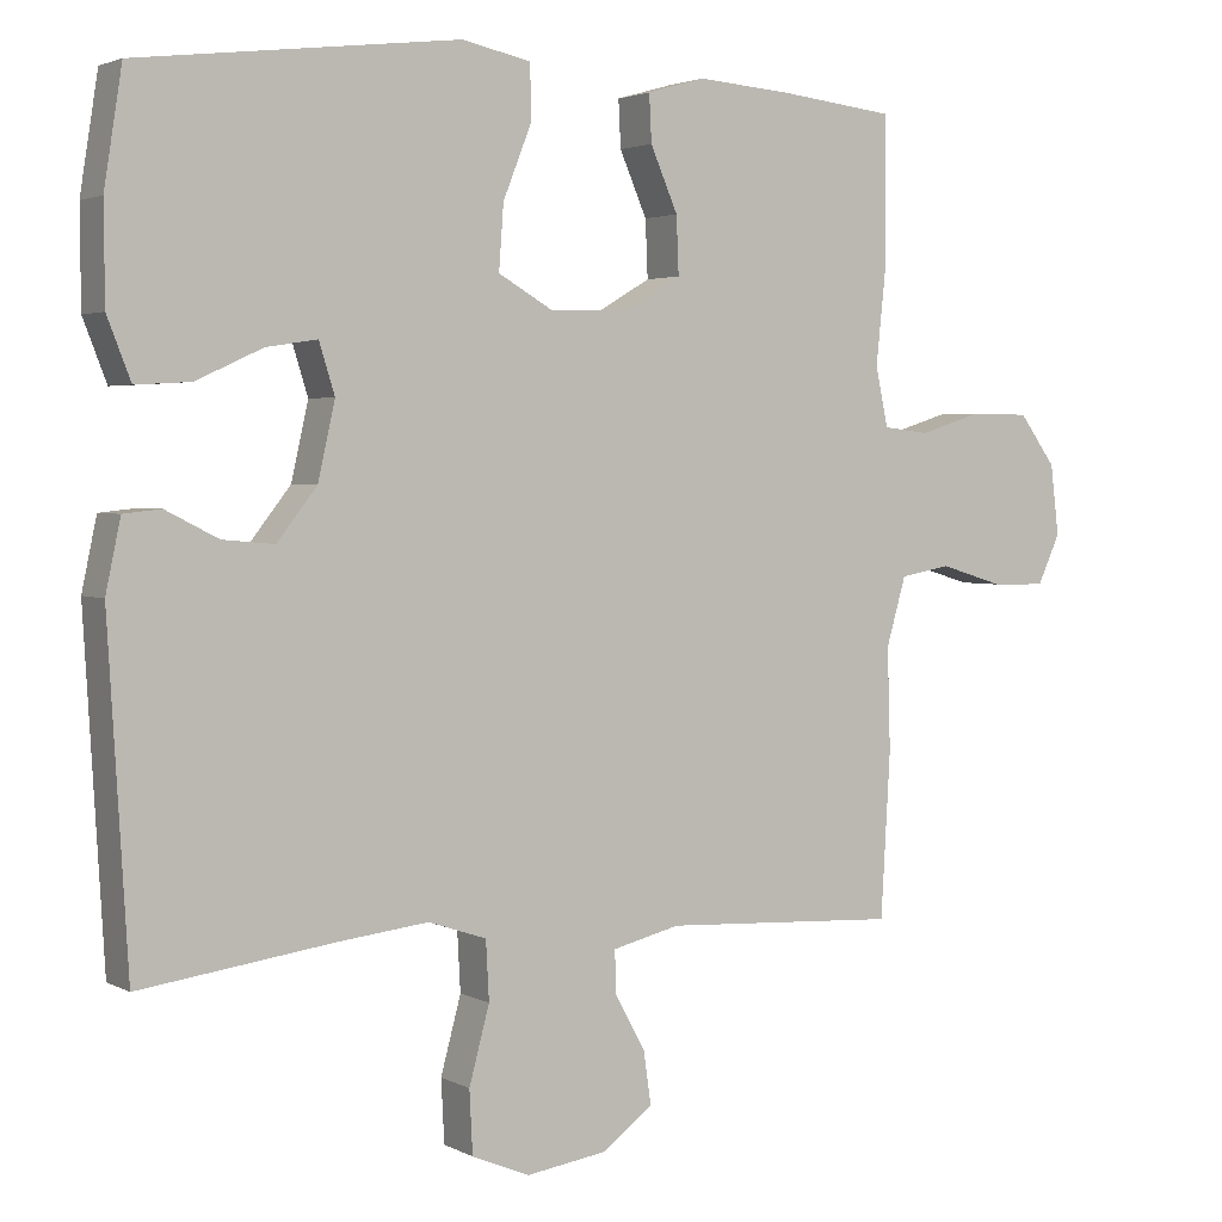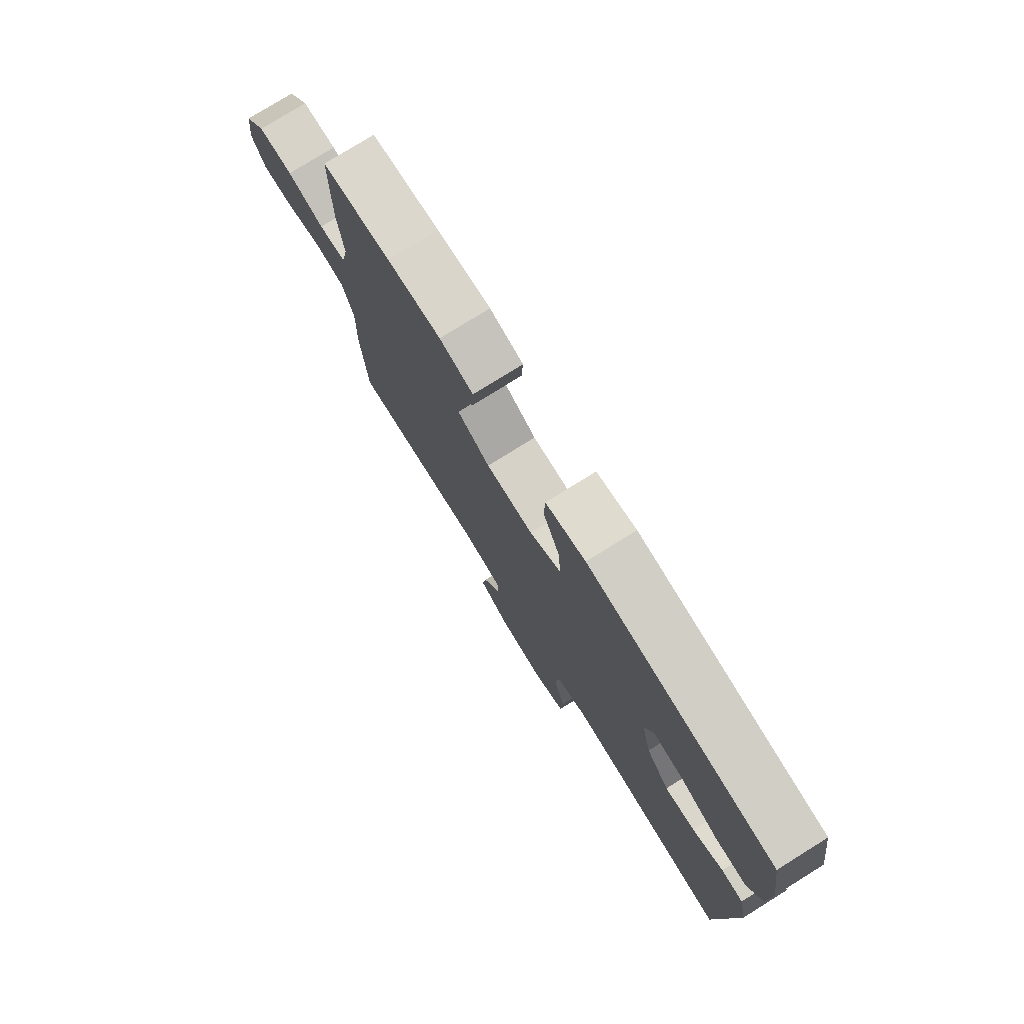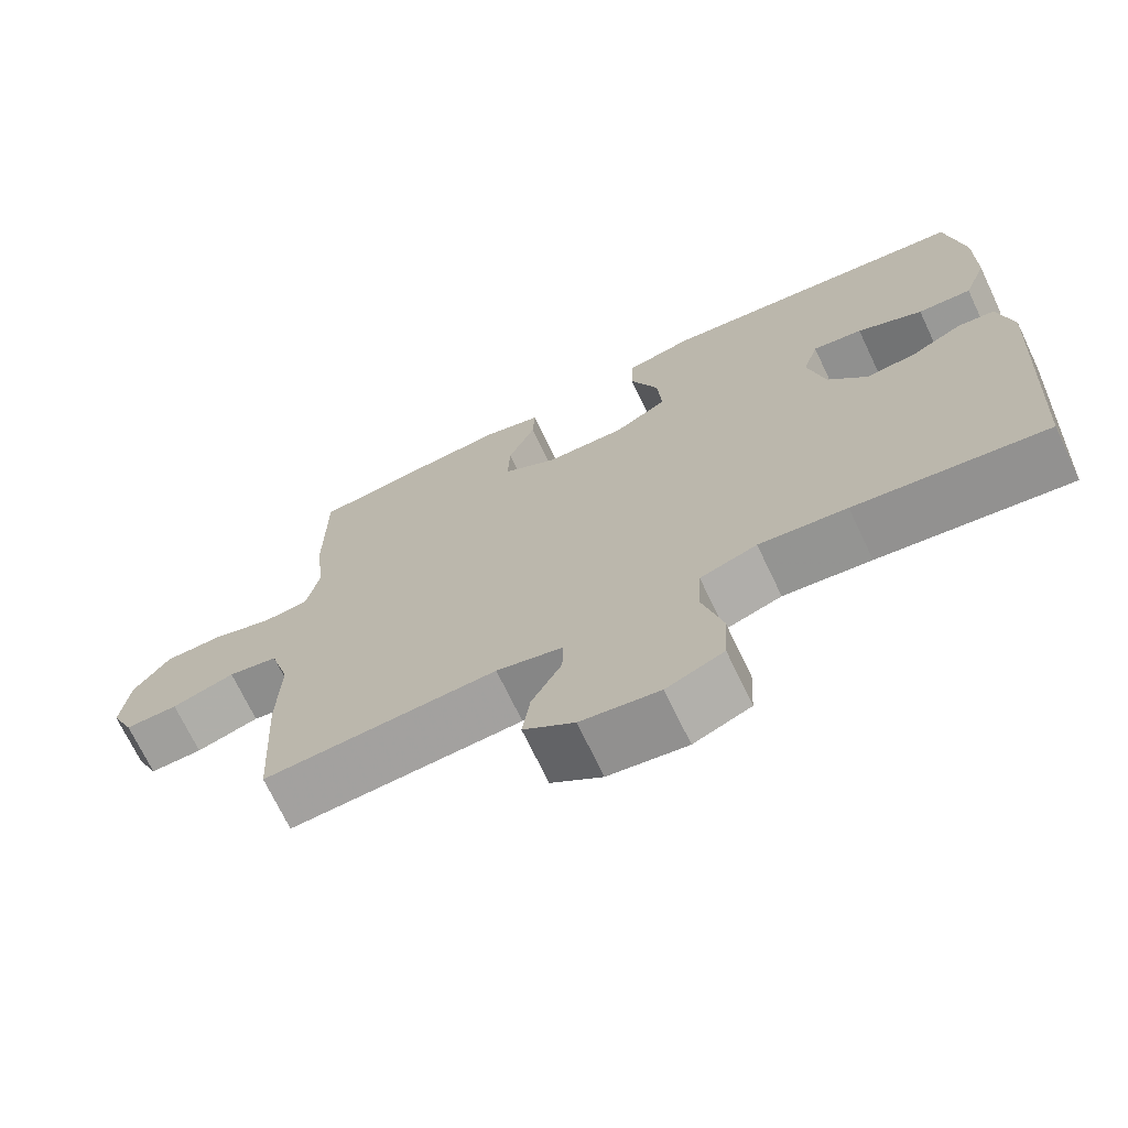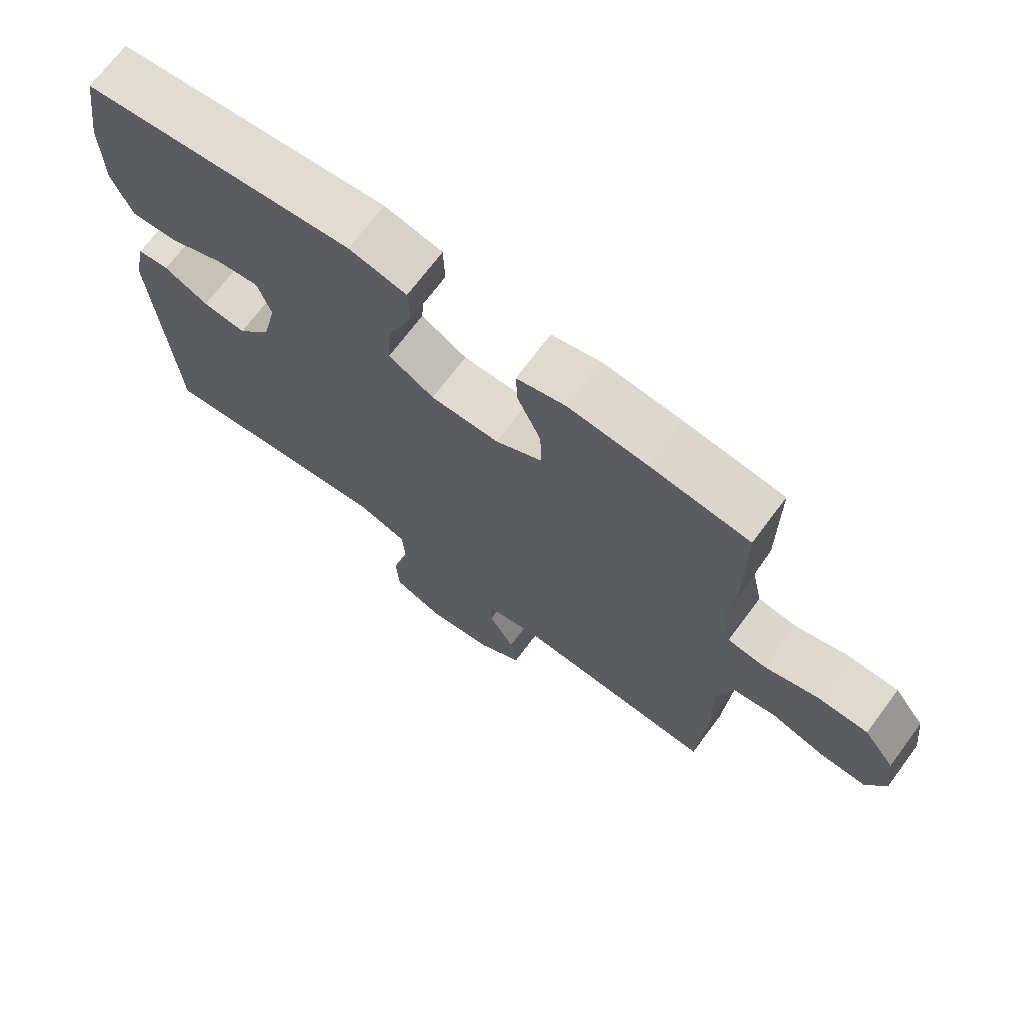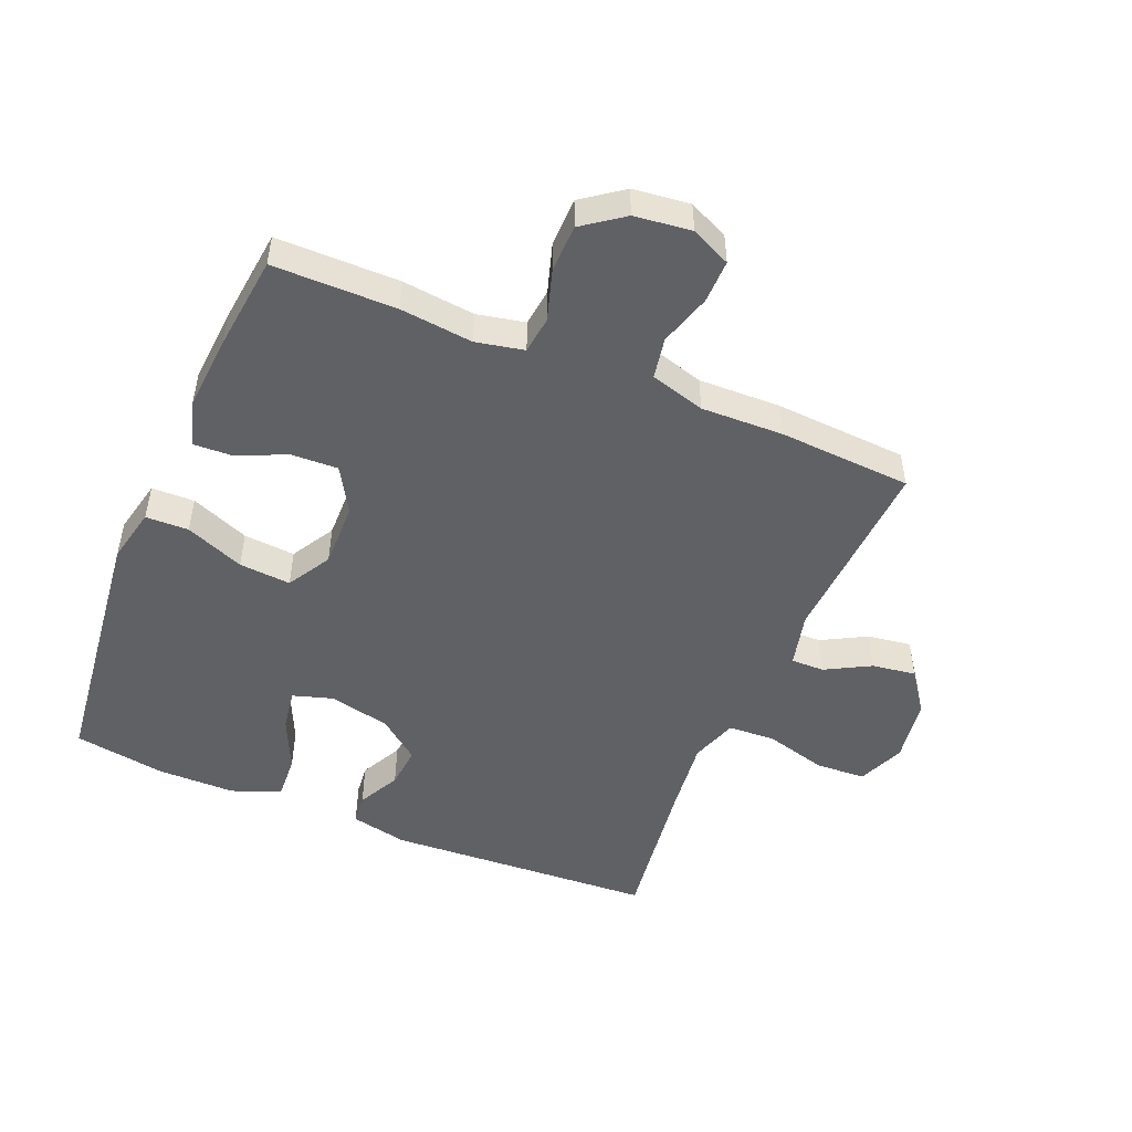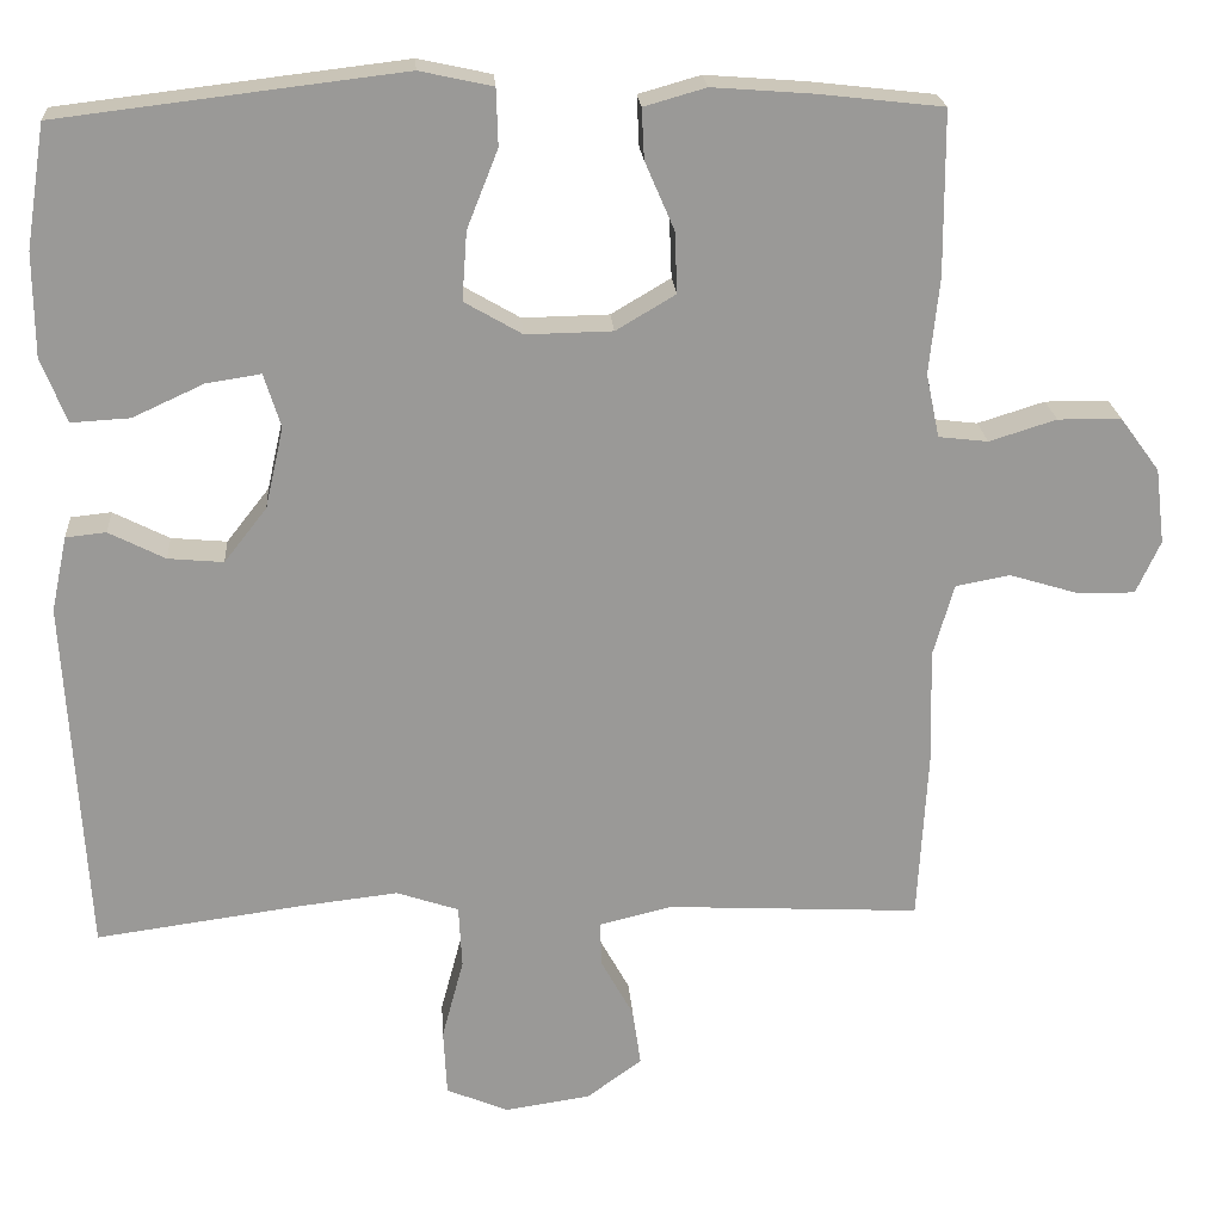
<metadata>
{"format":"obj","ext":"obj","renderer":"f3d","projection":"perspective","resolution":1024,"background":"white","views":[{"elev":2.9,"azim":-31.0,"up":"+Z"},{"elev":77.6,"azim":-121.9,"up":"+Z"},{"elev":-70.7,"azim":-154.5,"up":"+Z"},{"elev":70.6,"azim":36.7,"up":"+Z"},{"elev":-49.5,"azim":67.2,"up":"+Y"},{"elev":21.3,"azim":-4.1,"up":"+Z"}]}
</metadata>
<code>
v -0.5 0.07 0.5
v -0.225 0.07 0.533
v -0.09 0.07 0.549
v -0.003 0.07 0.53
v -0.001 0.07 0.462
v -0.038 0.07 0.369
v -0.044 0.07 0.287
v 0.025 0.07 0.247
v 0.128 0.07 0.249
v 0.199 0.07 0.291
v 0.196 0.07 0.364
v 0.161 0.07 0.445
v 0.158 0.07 0.505
v 0.232 0.07 0.526
v 0.35 0.07 0.517
v 0.5 0.07 0.5
v 0.501 0.07 0.305
v 0.489 0.07 0.19
v 0.505 0.07 0.114
v 0.564 0.07 0.107
v 0.644 0.07 0.132
v 0.72 0.07 0.131
v 0.767 0.07 0.067
v 0.778 0.07 -0.023
v 0.749 0.07 -0.086
v 0.68 0.07 -0.085
v 0.598 0.07 -0.06
v 0.533 0.07 -0.072
v 0.508 0.07 -0.159
v 0.512 0.07 -0.289
v 0.5 0.07 -0.5
v 0.197 0.07 -0.484
v 0.111 0.07 -0.505
v 0.112 0.07 -0.558
v 0.151 0.07 -0.629
v 0.161 0.07 -0.698
v 0.095 0.07 -0.746
v -0.007 0.07 -0.761
v -0.081 0.07 -0.73
v -0.085 0.07 -0.65
v -0.059 0.07 -0.553
v -0.063 0.07 -0.478
v -0.137 0.07 -0.453
v -0.251 0.07 -0.466
v -0.5 0.07 -0.5
v -0.525 0.07 -0.074
v -0.506 0.07 0.016
v -0.458 0.07 0.021
v -0.391 0.07 -0.013
v -0.325 0.07 -0.019
v -0.274 0.07 0.046
v -0.252 0.07 0.143
v -0.272 0.07 0.207
v -0.337 0.07 0.197
v -0.422 0.07 0.158
v -0.492 0.07 0.154
v -0.522 0.07 0.231
v -0.523 0.07 0.354
v -0.5 0 0.5
v -0.225 0 0.533
v -0.09 0 0.549
v -0.003 0 0.53
v -0.001 0 0.462
v -0.038 0 0.369
v -0.044 0 0.287
v 0.025 0 0.247
v 0.128 0 0.249
v 0.199 0 0.291
v 0.196 0 0.364
v 0.161 0 0.445
v 0.158 0 0.505
v 0.232 0 0.526
v 0.35 0 0.517
v 0.5 0 0.5
v 0.501 0 0.305
v 0.489 0 0.19
v 0.505 0 0.114
v 0.564 0 0.107
v 0.644 0 0.132
v 0.72 0 0.131
v 0.767 0 0.067
v 0.778 0 -0.023
v 0.749 0 -0.086
v 0.68 0 -0.085
v 0.598 0 -0.06
v 0.533 0 -0.072
v 0.508 0 -0.159
v 0.512 0 -0.289
v 0.5 0 -0.5
v 0.197 0 -0.484
v 0.111 0 -0.505
v 0.112 0 -0.558
v 0.151 0 -0.629
v 0.161 0 -0.698
v 0.095 0 -0.746
v -0.007 0 -0.761
v -0.081 0 -0.73
v -0.085 0 -0.65
v -0.059 0 -0.553
v -0.063 0 -0.478
v -0.137 0 -0.453
v -0.251 0 -0.466
v -0.5 0 -0.5
v -0.525 0 -0.074
v -0.506 0 0.016
v -0.458 0 0.021
v -0.391 0 -0.013
v -0.325 0 -0.019
v -0.274 0 0.046
v -0.252 0 0.143
v -0.272 0 0.207
v -0.337 0 0.197
v -0.422 0 0.158
v -0.492 0 0.154
v -0.522 0 0.231
v -0.523 0 0.354
f 4 5 6
f 3 4 6
f 2 3 6
f 1 2 6
f 58 1 6
f 57 58 6
f 56 57 6
f 55 56 6
f 54 55 6
f 53 54 6 7
f 52 53 7 8
f 51 52 8 9
f 50 51 9
f 47 48 49
f 46 47 49
f 45 46 49
f 44 45 49
f 43 44 49 50
f 50 9 10
f 43 50 10
f 42 43 10
f 39 40 41
f 38 39 41
f 37 38 41
f 36 37 41
f 35 36 41
f 34 35 41
f 33 34 41 42
f 32 33 42 10
f 31 32 10
f 30 31 10
f 29 30 10
f 25 26 27
f 24 25 27
f 23 24 27
f 22 23 27
f 21 22 27
f 20 21 27
f 19 20 27 28
f 29 10 11
f 28 29 11
f 19 28 11
f 18 19 11
f 16 17 18
f 15 16 18
f 14 15 18
f 13 14 18
f 12 13 18
f 11 12 18
f 64 63 62
f 64 62 61
f 64 61 60
f 64 60 59
f 64 59 116
f 64 116 115
f 64 115 114
f 64 114 113
f 64 113 112
f 65 64 112 111
f 66 65 111 110
f 67 66 110 109
f 67 109 108
f 107 106 105
f 107 105 104
f 107 104 103
f 107 103 102
f 108 107 102 101
f 68 67 108
f 68 108 101
f 68 101 100
f 99 98 97
f 99 97 96
f 99 96 95
f 99 95 94
f 99 94 93
f 99 93 92
f 100 99 92 91
f 68 100 91 90
f 68 90 89
f 68 89 88
f 68 88 87
f 85 84 83
f 85 83 82
f 85 82 81
f 85 81 80
f 85 80 79
f 85 79 78
f 86 85 78 77
f 69 68 87
f 69 87 86
f 69 86 77
f 69 77 76
f 76 75 74
f 76 74 73
f 76 73 72
f 76 72 71
f 76 71 70
f 76 70 69
f 1 59 60 2
f 2 60 61 3
f 3 61 62 4
f 4 62 63 5
f 5 63 64 6
f 6 64 65 7
f 7 65 66 8
f 8 66 67 9
f 9 67 68 10
f 10 68 69 11
f 11 69 70 12
f 12 70 71 13
f 13 71 72 14
f 14 72 73 15
f 15 73 74 16
f 16 74 75 17
f 17 75 76 18
f 18 76 77 19
f 19 77 78 20
f 20 78 79 21
f 21 79 80 22
f 22 80 81 23
f 23 81 82 24
f 24 82 83 25
f 25 83 84 26
f 26 84 85 27
f 27 85 86 28
f 28 86 87 29
f 29 87 88 30
f 30 88 89 31
f 31 89 90 32
f 32 90 91 33
f 33 91 92 34
f 34 92 93 35
f 35 93 94 36
f 36 94 95 37
f 37 95 96 38
f 38 96 97 39
f 39 97 98 40
f 40 98 99 41
f 41 99 100 42
f 42 100 101 43
f 43 101 102 44
f 44 102 103 45
f 45 103 104 46
f 46 104 105 47
f 47 105 106 48
f 48 106 107 49
f 49 107 108 50
f 50 108 109 51
f 51 109 110 52
f 52 110 111 53
f 53 111 112 54
f 54 112 113 55
f 55 113 114 56
f 56 114 115 57
f 57 115 116 58
f 58 116 59 1

</code>
